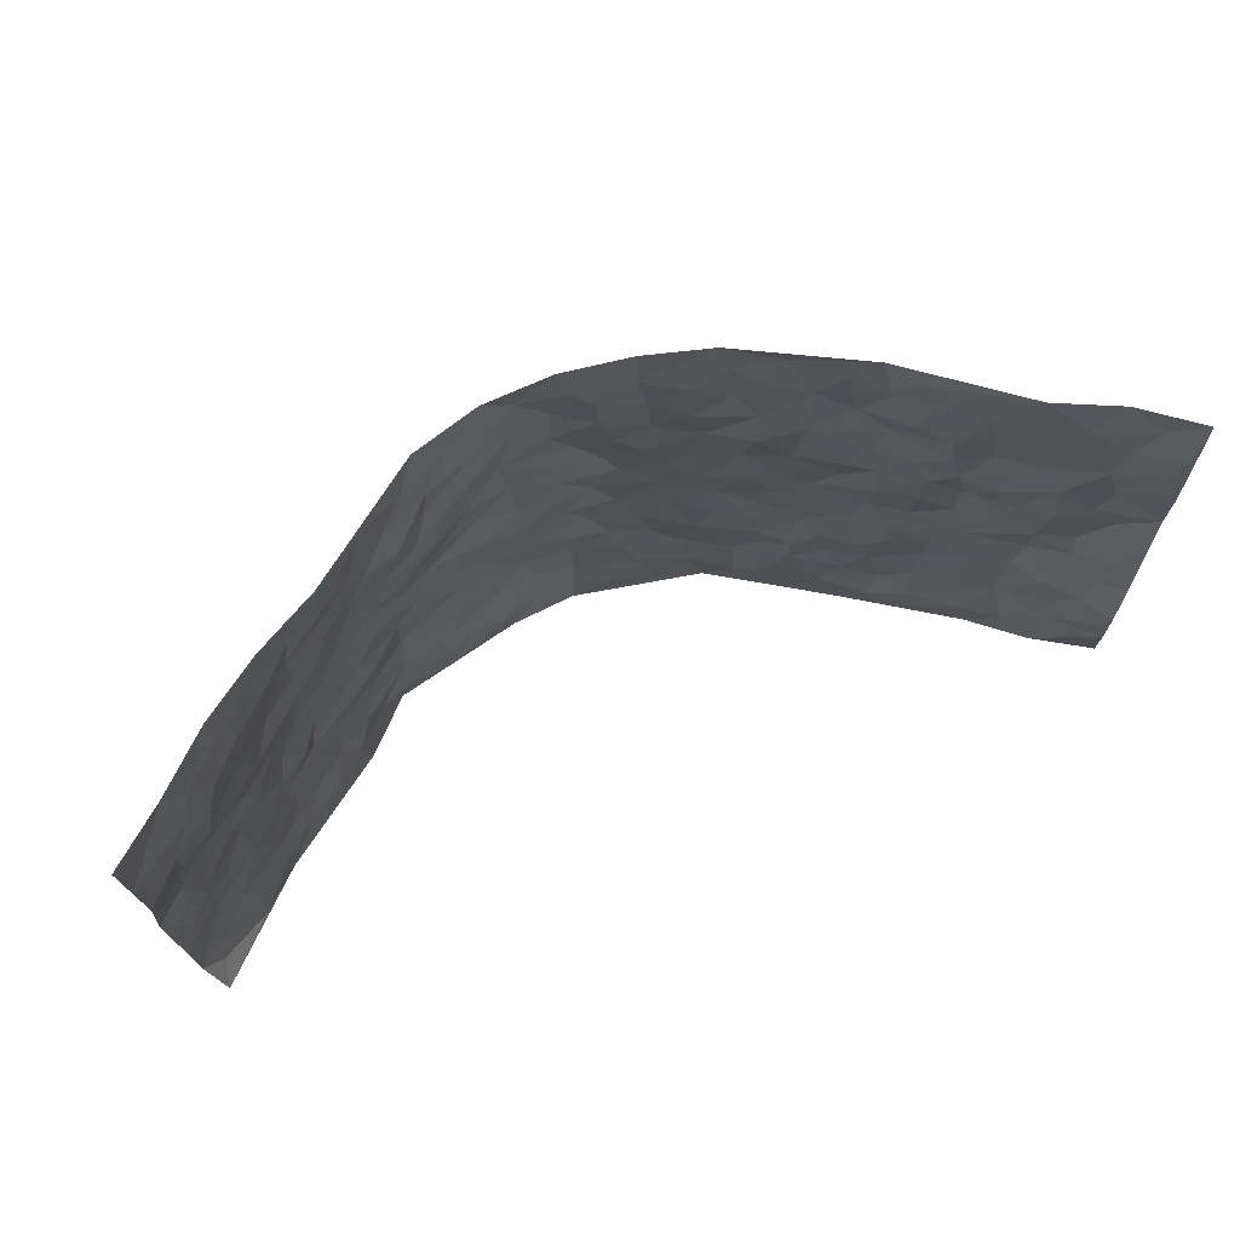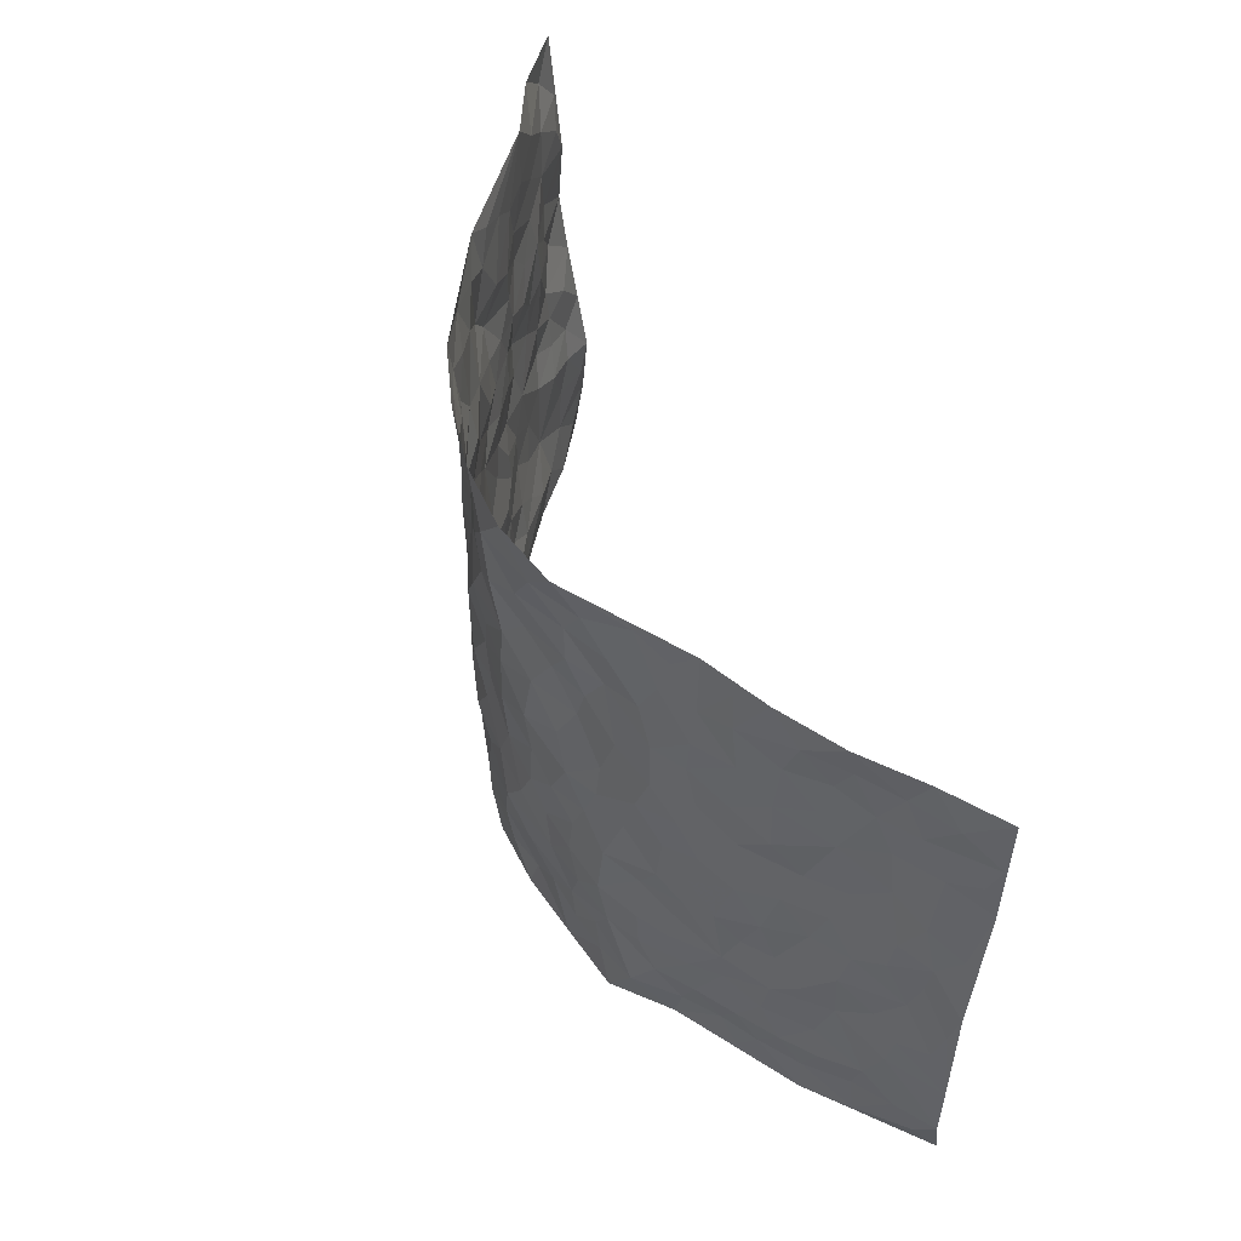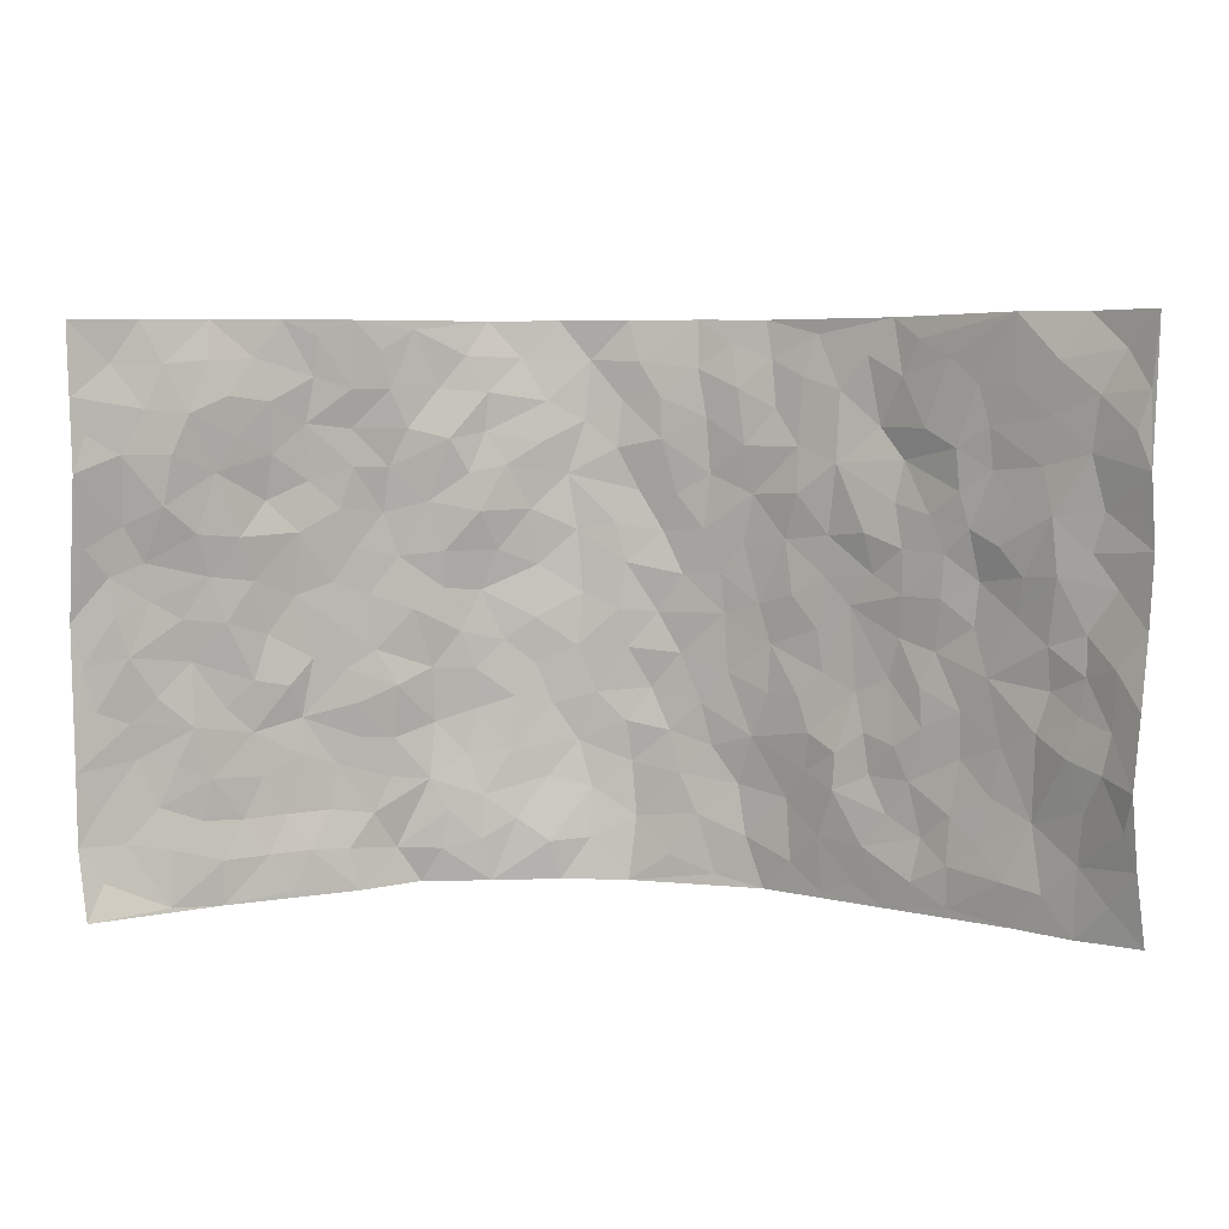
<metadata>
{"format":"obj","ext":"obj","renderer":"f3d","projection":"perspective","resolution":1024,"background":"white","views":[{"elev":71.9,"azim":159.0,"up":"+Y"},{"elev":52.5,"azim":69.8,"up":"+Y"},{"elev":5.8,"azim":-171.6,"up":"+Y"}]}
</metadata>
<code>
v -0.8738 0.0107 -0.2733
v -0.8796 1.005 -0.2405
v 0.8391 -0.0007426 -0.2973
v 0.8528 0.9924 -0.2971
v -0.726 0.3978 -0.148
v -0.8701 0.5072 -0.2636
v -0.7703 0.3636 -0.193
v 0.001915 -0.0009903 0.1785
v -0.8495 0.2587 -0.2919
v -0.8194 0.3445 -0.2378
v -0.6679 0.005823 -0.1312
v -0.859 0.1346 -0.2855
v -0.6511 0.2967 -0.1039
v -0.7658 0.00748 -0.2087
v -0.7506 0.2948 -0.1909
v -0.4573 0.002286 0.003143
v -0.8383 0.1961 -0.2747
v -0.2854 0.1674 0.1096
v -0.7046 0.3275 -0.1436
v -0.7715 0.1264 -0.2056
v -0.8191 0.07078 -0.2491
v -0.7167 0.06961 -0.1674
v -0.6146 0.1302 -0.09322
v -0.6548 0.07919 -0.1286
v -0.7791 0.214 -0.2116
v -0.8047 0.2772 -0.2371
v -0.7004 0.1822 -0.1402
v -0.6351 0.2132 -0.09614
v -0.7804 0.4936 -0.1882
v -0.8602 0.3829 -0.278
v -0.6644 1.004 -0.1152
v -0.4983 0.2237 -0.01555
v 0.2593 0.1552 0.134
v -0.8703 0.7559 -0.2579
v -0.3492 0.3941 0.07319
v -0.7093 0.758 -0.1407
v -0.7231 0.8371 -0.1495
v -0.5409 0.4447 -0.02896
v -0.5543 0.6084 -0.04154
v -0.4647 0.9987 0.03399
v -0.8559 0.6935 -0.24
v -0.6119 0.566 -0.06725
v -0.3691 0.7546 0.06306
v -0.473 0.2811 -0.002772
v -0.431 0.2258 0.02548
v -0.4614 0.1629 0.003725
v -0.419 0.6379 0.03264
v -0.3487 0.5611 0.07712
v 0.1682 0.4732 0.1653
v -0.3185 0.2216 0.08472
v -0.205 0.6118 0.1466
v -0.3561 0.6304 0.07289
v -0.2929 0.05725 0.1016
v -0.5769 0.7135 -0.05585
v -0.3681 0.1948 0.04609
v -0.7871 0.6232 -0.1901
v -0.03654 0.3472 0.195
v 0.06156 0.3385 0.1883
v 0.2953 0.4506 0.1215
v -0.09395 0.5519 0.1827
v -0.1621 0.5567 0.1623
v 0.09634 0.6294 0.1873
v -0.5846 0.3488 -0.05924
v -0.6805 0.5783 -0.1247
v -0.8479 0.8167 -0.2399
v -0.5205 0.1303 -0.02662
v -0.3504 0.01192 0.06779
v -0.721 0.471 -0.1512
v -0.5685 0.1746 -0.05926
v -0.5636 0.02061 -0.06503
v -0.2437 0.0007931 0.1327
v -0.5637 0.09077 -0.06528
v -0.5042 0.05469 -0.02912
v -0.4053 0.03762 0.03352
v -0.4197 0.1044 0.01949
v -0.8044 0.6916 -0.1983
v -0.8683 0.8806 -0.2445
v -0.6731 0.5136 -0.1149
v 0.00362 0.9983 0.1937
v -0.7239 0.6804 -0.158
v -0.5199 0.3168 -0.02762
v -0.48 0.4632 0.006313
v 0.008553 0.5716 0.1865
v -0.04849 0.4831 0.1918
v 0.005455 0.4194 0.1896
v -0.1225 0.1267 0.1614
v -0.5283 0.6722 -0.02331
v -0.8271 0.5678 -0.211
v -0.6661 0.6953 -0.1144
v -0.4207 0.298 0.02979
v -0.5842 0.2698 -0.05843
v -0.4707 0.6899 0.01557
v -0.1701 0.4853 0.1609
v -0.2544 0.4363 0.1247
v -0.5941 0.6523 -0.06736
v -0.01054 0.1145 0.1886
v -0.3944 0.512 0.05702
v -0.3242 0.2889 0.07633
v -0.2333 0.5044 0.1336
v -0.1777 0.3817 0.1569
v -0.8774 0.6316 -0.2517
v -0.6415 0.6264 -0.1024
v -0.7327 0.5845 -0.1653
v -0.3422 0.1102 0.06644
v -0.4848 0.5353 -0.002374
v -0.6263 0.41 -0.08738
v -0.128 0.3239 0.1709
v -0.148 0.2491 0.1661
v -0.4832 0.6137 0.003122
v 0.1131 0.7284 0.1871
v -0.001876 0.2133 0.1928
v -0.07126 0.2723 0.1822
v 0.007712 0.2871 0.1892
v -0.4066 0.3647 0.04591
v -0.1962 0.1833 0.1553
v -0.6043 0.4911 -0.0659
v -0.5158 0.3834 -0.02247
v -0.463 0.3931 0.01659
v -0.2929 0.5252 0.09986
v -0.2505 0.3502 0.1227
v -0.3381 0.4682 0.08029
v -0.2214 0.271 0.1378
v -0.08976 0.4111 0.1844
v -0.549 0.5341 -0.04002
v -0.09024 0.197 0.173
v -0.2113 0.09268 0.1412
v -0.3723 0.2591 0.046
v -0.8233 0.4448 -0.2382
v -0.7807 0.4265 -0.1944
v 0.09553 0.4218 0.1816
v 0.21 0.2357 0.1521
v 0.08614 0.5165 0.1862
v 0.02165 0.4879 0.1848
v 0.1702 0.3918 0.1701
v 0.7123 0.4934 -0.1587
v 0.2222 0.433 0.1521
v 0.2688 0.3118 0.1399
v 0.1652 0.5669 0.1743
v 0.1283 0.9978 0.1865
v -0.2803 0.6205 0.1097
v 0.3992 0.8779 0.04108
v 0.451 0.9964 -0.001715
v -0.2063 0.7806 0.1384
v -0.05422 0.8638 0.1759
v -0.3056 0.3492 0.08901
v -0.4337 0.5678 0.03622
v -0.07188 0.0507 0.1656
v -0.1567 0.02052 0.1511
v 0.1238 0.0002435 0.1663
v 0.01693 0.8599 0.193
v -0.0137 0.7 0.1941
v 0.4105 0.1946 0.06985
v 0.3419 0.2879 0.116
v 0.5545 0.5239 -0.02962
v 0.4977 0.545 0.00757
v 0.4383 0.1331 0.05008
v 0.4968 0.2254 0.01384
v 0.3972 0.3595 0.06393
v 0.02584 0.6408 0.1881
v -0.05751 0.6277 0.1912
v -0.1435 0.7298 0.1677
v -0.08308 0.6932 0.1792
v -0.05637 0.7909 0.1768
v -0.1327 0.6336 0.1684
v 0.02462 0.7746 0.1888
v 0.2494 0.9963 0.15
v -0.0144 0.9266 0.1838
v -0.2614 0.8452 0.1263
v -0.1927 0.8801 0.1445
v -0.3025 0.7806 0.1008
v -0.2421 0.9972 0.1466
v -0.2215 0.6967 0.1387
v -0.3003 0.7007 0.09135
v -0.1365 0.8293 0.1662
v -0.121 0.9986 0.1775
v 0.2146 0.7453 0.1408
v 0.1757 0.6668 0.1631
v 0.3196 0.5942 0.1018
v 0.2624 0.5228 0.1396
v 0.2576 0.6644 0.1162
v 0.4061 0.7429 0.05338
v 0.3444 0.6823 0.08647
v 0.2762 0.732 0.1098
v 0.07375 0.9286 0.1992
v 0.08303 0.8223 0.1944
v 0.1471 0.8567 0.1731
v 0.2449 0.8721 0.1299
v 0.3059 0.7921 0.08897
v 0.232 0.5948 0.1424
v -0.7933 0.8736 -0.1941
v -0.624 0.8203 -0.08448
v -0.7826 0.7807 -0.1886
v -0.7789 1.003 -0.1656
v -0.8338 0.9454 -0.2054
v -0.7312 0.9271 -0.1564
v -0.6654 0.8902 -0.1142
v -0.5578 0.9323 -0.04091
v -0.6054 0.8896 -0.07403
v -0.6307 0.7494 -0.08489
v -0.519 0.8154 -0.01858
v -0.5712 0.7839 -0.05418
v -0.4807 0.9015 0.01459
v -0.3739 0.8773 0.07258
v -0.5081 0.962 -0.004266
v -0.4443 0.8159 0.0439
v -0.4211 0.9362 0.05188
v -0.3347 0.972 0.1018
v -0.4852 0.7613 0.01834
v -0.3084 0.9006 0.1045
v -0.2535 0.9294 0.136
v 0.1559 0.7842 0.1639
v 0.2508 0.8032 0.1305
v 0.1911 0.9317 0.165
v 0.3737 0.8103 0.06064
v 0.3257 0.879 0.09181
v 0.3615 0.9805 0.06492
v 0.282 0.9362 0.1169
v 0.4111 0.9458 0.02767
v 0.3702 0.4926 0.08207
v 0.3217 0.5284 0.1101
v 0.4617 0.6027 0.0288
v 0.4181 0.6638 0.05852
v 0.3952 0.587 0.07286
v 0.3486 0.1884 0.1025
v 0.4573 0.3322 0.02984
v 0.4414 0.5209 0.04395
v 0.344 0.387 0.1071
v -0.1208 0.9145 0.1709
v -0.1804 0.9574 0.1585
v 0.3171 0.131 0.1118
v 0.5574 0.01231 -0.05394
v 0.2038 0.3318 0.1567
v 0.2712 0.3836 0.1329
v 0.5457 0.2458 -0.02474
v 0.6647 0.9946 -0.1347
v 0.8623 0.2456 -0.2737
v 0.4633 0.8105 0.01345
v 0.6496 0.4841 -0.1161
v 0.4607 0.7451 0.01693
v 0.8678 0.496 -0.2693
v 0.6171 0.2916 -0.07535
v 0.483 0.4659 0.01625
v 0.6969 0.3084 -0.1522
v 0.5283 0.4135 -0.01045
v 0.4554 0.0002758 0.0183
v 0.09433 0.2499 0.1904
v 0.4732 0.07534 0.0138
v 0.1394 0.317 0.1788
v 0.405 0.2649 0.07138
v 0.7804 0.2612 -0.2042
v 0.5951 0.4592 -0.05918
v 0.5314 0.08041 -0.03208
v 0.4311 0.4236 0.04969
v 0.5614 0.3692 -0.04355
v 0.2877 0.2304 0.1317
v 0.4584 0.2696 0.03774
v 0.2627 0.07607 0.1291
v 0.3671 0.0007742 0.1073
v 0.2444 -0.0004281 0.1371
v 0.2005 0.1122 0.1473
v 0.07054 0.1672 0.188
v 0.1475 0.1872 0.1714
v 0.5679 0.1448 -0.04283
v 0.7031 0.4202 -0.1445
v 0.6738 0.2182 -0.1322
v 0.5928 0.0785 -0.07386
v 0.6133 0.3819 -0.08015
v 0.6551 0.3369 -0.1075
v 0.788 0.3222 -0.2147
v 0.6724 0.5639 -0.1341
v 0.6319 0.1427 -0.09267
v 0.6882 0.1468 -0.1387
v 0.7485 0.3643 -0.1905
v 0.8342 0.3452 -0.2498
v 0.7846 0.4344 -0.2229
v 0.5473 0.3109 -0.02001
v 0.728 0.1034 -0.1821
v 0.3293 0.06108 0.1086
v 0.4052 0.0669 0.08169
v 0.07186 0.07545 0.178
v 0.1414 0.07007 0.1559
v 0.8443 0.7428 -0.3029
v 0.6572 0.07656 -0.1252
v 0.6037 0.2132 -0.06852
v 0.8512 0.4203 -0.2604
v 0.802 0.5049 -0.2363
v 0.7233 0.2473 -0.169
v 0.5029 0.1458 0.005213
v 0.659 -0.001433 -0.1263
v 0.4775 0.3917 0.02092
v 0.8239 0.05892 -0.2559
v 0.861 0.1205 -0.274
v 0.75 0.1768 -0.1871
v 0.7956 0.1201 -0.2247
v 0.7302 0.006351 -0.1919
v 0.8298 0.1835 -0.2464
v 0.611 0.5531 -0.08081
v 0.6261 0.6295 -0.1064
v 0.5446 0.634 -0.03456
v 0.7271 0.6861 -0.201
v 0.5798 0.7686 -0.06934
v 0.8386 0.6195 -0.2733
v 0.6843 0.6372 -0.1579
v 0.7628 0.5913 -0.2013
v 0.6581 0.7402 -0.138
v 0.7567 0.5265 -0.1939
v 0.8104 0.5696 -0.2409
v 0.7879 0.6549 -0.2313
v 0.5932 0.6894 -0.06551
v 0.5298 0.7219 -0.02298
v 0.4811 0.673 0.008586
v 0.7479 0.8467 -0.2224
v 0.635 0.8679 -0.1334
v 0.7127 0.7716 -0.1975
v 0.783 0.7722 -0.2486
v 0.6875 0.8399 -0.1786
v 0.8463 0.8676 -0.298
v 0.6247 0.7992 -0.1159
v 0.8287 0.805 -0.2844
v 0.6628 0.9282 -0.1485
v 0.7567 0.9939 -0.2194
v 0.5611 0.9963 -0.06257
v 0.7236 0.9214 -0.2016
v 0.7977 0.9219 -0.2493
v 0.6023 0.9316 -0.09259
v 0.5159 0.8995 -0.02813
v 0.4572 0.879 0.002907
v 0.5068 0.9677 -0.0309
v 0.5305 0.8201 -0.03077
v 0.5785 0.8582 -0.07991
f 29 6 128
f 12 21 20
f 26 10 9
f 55 45 46
f 27 19 15
f 26 9 17
f 101 6 88
f 12 1 21
f 7 15 19
f 125 86 96
f 84 123 85
f 129 29 128
f 25 27 15
f 12 20 17
f 73 75 66
f 22 14 11
f 26 17 25
f 9 12 17
f 25 15 26
f 5 129 7
f 52 146 48
f 55 18 50
f 7 19 5
f 20 27 25
f 124 82 105
f 41 76 34
f 20 14 22
f 14 20 21
f 14 21 1
f 24 22 11
f 24 27 22
f 72 66 69
f 69 32 91
f 70 24 11
f 24 23 27
f 17 20 25
f 27 20 22
f 10 15 7
f 10 26 15
f 23 28 27
f 27 13 19
f 28 23 69
f 13 27 28
f 119 121 94
f 10 7 129
f 6 30 128
f 9 10 30
f 36 192 80
f 80 102 89
f 118 81 44
f 64 103 78
f 115 126 86
f 45 32 46
f 91 63 13
f 129 68 29
f 95 87 54
f 95 54 199
f 202 40 204
f 82 97 105
f 29 88 6
f 18 55 104
f 148 126 71
f 38 82 124
f 50 18 122
f 117 82 38
f 5 19 106
f 82 117 118
f 80 64 102
f 127 45 55
f 194 77 190
f 98 35 114
f 39 124 105
f 127 50 98
f 106 19 13
f 66 75 46
f 39 95 42
f 63 117 38
f 95 89 102
f 101 56 76
f 51 140 99
f 18 53 126
f 62 83 132
f 45 127 90
f 112 113 57
f 103 29 68
f 130 85 58
f 109 39 105
f 35 94 121
f 113 246 58
f 151 165 163
f 120 100 94
f 114 127 98
f 192 190 65
f 95 39 87
f 36 191 37
f 67 104 74
f 56 101 88
f 13 63 106
f 192 34 76
f 268 241 243
f 108 115 125
f 93 84 60
f 133 84 85
f 156 288 157
f 101 76 41
f 80 103 64
f 105 97 146
f 99 61 51
f 92 109 47
f 125 96 111
f 158 227 153
f 75 104 55
f 69 66 32
f 81 91 32
f 106 78 68
f 42 64 78
f 77 34 65
f 24 70 72
f 75 73 16
f 16 71 67
f 2 34 77
f 13 28 91
f 103 56 88
f 56 80 76
f 72 69 23
f 11 16 70
f 16 73 70
f 16 67 74
f 115 18 126
f 24 72 23
f 73 72 70
f 16 74 75
f 72 73 66
f 32 45 44
f 84 83 60
f 66 46 32
f 78 106 116
f 117 63 81
f 67 53 104
f 103 68 78
f 69 91 28
f 36 80 89
f 106 38 116
f 106 68 5
f 81 118 117
f 62 132 138
f 32 44 81
f 53 67 71
f 57 58 85
f 123 100 107
f 93 60 61
f 33 230 224
f 8 96 147
f 132 133 130
f 140 48 119
f 93 100 123
f 122 98 50
f 164 60 160
f 53 71 126
f 125 112 108
f 193 194 195
f 75 55 46
f 63 91 81
f 56 103 80
f 196 198 31
f 18 104 53
f 121 48 97
f 38 106 63
f 118 97 82
f 97 35 121
f 51 172 140
f 130 134 49
f 87 39 109
f 288 252 263
f 97 114 35
f 47 43 92
f 57 113 58
f 248 130 58
f 34 101 41
f 114 90 127
f 116 124 42
f 145 94 35
f 118 114 97
f 167 79 175
f 98 145 35
f 85 123 57
f 43 47 52
f 199 36 89
f 42 78 116
f 159 83 62
f 88 29 103
f 74 104 75
f 118 44 90
f 173 140 172
f 42 95 102
f 190 192 37
f 65 190 77
f 89 95 199
f 125 111 112
f 92 87 109
f 18 115 122
f 177 180 176
f 112 57 107
f 109 105 146
f 93 94 100
f 285 286 275
f 96 86 147
f 137 232 131
f 57 123 107
f 87 92 208
f 49 134 136
f 132 130 49
f 161 164 162
f 50 127 55
f 122 108 107
f 122 107 100
f 48 140 52
f 118 90 114
f 99 119 94
f 123 84 93
f 36 37 192
f 48 121 119
f 120 122 100
f 39 42 124
f 38 124 116
f 248 58 246
f 44 45 90
f 98 122 120
f 146 52 47
f 94 93 99
f 168 209 170
f 212 183 188
f 202 197 200
f 42 102 64
f 107 108 112
f 99 93 61
f 8 280 96
f 112 111 113
f 125 115 86
f 115 108 122
f 128 30 10
f 5 68 129
f 10 129 128
f 132 49 138
f 83 84 133
f 130 133 85
f 83 133 132
f 248 134 130
f 156 152 224
f 151 110 165
f 212 186 211
f 153 224 249
f 254 251 244
f 246 261 262
f 225 158 249
f 49 136 179
f 185 184 150
f 214 188 181
f 181 188 182
f 161 163 174
f 143 170 172
f 110 211 185
f 184 79 167
f 174 228 169
f 62 110 159
f 163 150 144
f 210 169 229
f 170 143 168
f 176 211 110
f 98 120 145
f 94 145 120
f 48 146 97
f 109 146 47
f 148 86 126
f 147 86 148
f 71 8 148
f 8 147 148
f 244 276 254
f 232 136 134
f 174 143 161
f 60 83 160
f 163 162 151
f 159 160 83
f 261 281 262
f 259 281 149
f 219 220 59
f 246 113 111
f 33 255 131
f 157 256 152
f 137 255 153
f 230 278 279
f 262 260 33
f 154 155 242
f 131 255 137
f 248 131 232
f 281 280 149
f 259 258 278
f 220 179 59
f 159 151 160
f 162 160 151
f 164 61 60
f 228 174 144
f 144 174 163
f 159 110 151
f 161 172 164
f 186 184 185
f 161 162 163
f 61 164 51
f 160 162 164
f 187 217 213
f 150 163 165
f 205 202 200
f 79 184 139
f 170 43 173
f 174 169 143
f 161 143 172
f 167 144 150
f 176 180 183
f 172 170 173
f 223 226 221
f 185 150 165
f 99 140 119
f 207 206 203
f 172 51 164
f 43 52 173
f 173 52 140
f 167 175 228
f 228 229 169
f 210 168 169
f 177 110 62
f 189 138 179
f 62 138 177
f 136 232 233
f 181 182 222
f 150 184 167
f 178 180 189
f 49 179 138
f 177 138 189
f 180 178 182
f 178 179 220
f 307 308 304
f 222 223 221
f 215 187 188
f 176 183 212
f 187 213 186
f 214 215 188
f 185 211 186
f 237 181 239
f 182 188 183
f 110 185 165
f 216 215 141
f 211 176 212
f 182 183 180
f 176 110 177
f 213 184 186
f 178 189 179
f 177 189 180
f 195 190 37
f 197 198 200
f 195 194 190
f 34 192 65
f 80 192 76
f 37 196 195
f 194 2 77
f 193 2 194
f 196 37 191
f 31 193 195
f 198 196 191
f 31 195 196
f 199 201 191
f 197 204 31
f 198 191 201
f 31 198 197
f 201 199 54
f 36 199 191
f 54 208 201
f 208 43 205
f 208 54 87
f 198 201 200
f 206 205 203
f 43 170 203
f 210 207 209
f 40 202 206
f 31 204 40
f 197 202 204
f 208 205 200
f 43 203 205
f 205 206 202
f 203 209 207
f 171 40 207
f 40 206 207
f 208 200 201
f 43 208 92
f 170 209 203
f 168 143 169
f 207 210 171
f 168 210 209
f 188 187 212
f 212 187 186
f 166 139 213
f 184 213 139
f 237 214 181
f 215 214 141
f 216 141 218
f 213 217 166
f 142 166 216
f 217 216 166
f 187 215 217
f 216 217 215
f 237 141 214
f 142 216 218
f 223 222 182
f 179 136 59
f 223 220 219
f 267 238 251
f 237 327 141
f 223 182 178
f 158 290 253
f 220 223 178
f 59 233 227
f 233 59 136
f 248 246 131
f 153 249 158
f 251 254 267
f 223 219 226
f 111 261 246
f 297 251 238
f 276 256 157
f 167 228 144
f 229 228 175
f 175 171 229
f 229 171 210
f 260 257 33
f 265 271 272
f 266 289 283
f 269 243 250
f 249 224 152
f 266 283 271
f 227 233 137
f 253 227 158
f 325 313 320
f 135 264 275
f 310 329 239
f 270 298 297
f 249 256 225
f 275 273 269
f 311 222 221
f 155 154 299
f 234 276 157
f 310 311 299
f 222 239 181
f 221 226 155
f 266 263 252
f 242 290 244
f 264 273 275
f 273 264 243
f 242 244 154
f 276 290 225
f 288 234 157
f 240 282 302
f 275 286 306
f 225 290 158
f 234 263 284
f 241 254 276
f 233 232 137
f 137 153 227
f 264 135 238
f 244 251 154
f 260 259 257
f 227 253 219
f 33 224 255
f 154 297 299
f 240 302 307
f 297 154 251
f 264 268 243
f 253 226 219
f 271 284 263
f 277 294 293
f 290 242 253
f 241 234 284
f 59 227 219
f 242 155 226
f 252 245 231
f 157 152 156
f 257 230 33
f 152 256 249
f 278 230 257
f 262 33 131
f 224 153 255
f 259 278 257
f 134 248 232
f 230 279 224
f 96 261 111
f 261 96 280
f 280 281 261
f 246 262 131
f 252 247 245
f 268 267 241
f 283 277 272
f 288 247 252
f 275 274 285
f 295 291 294
f 267 268 264
f 263 234 288
f 309 310 299
f 290 276 244
f 283 272 271
f 267 254 241
f 265 243 241
f 236 240 285
f 297 238 270
f 303 305 298
f 241 276 234
f 221 155 299
f 272 277 293
f 250 243 287
f 286 285 240
f 284 271 265
f 271 263 266
f 295 3 291
f 225 256 276
f 241 284 265
f 289 266 231
f 3 292 291
f 321 235 323
f 293 294 296
f 279 278 258
f 245 279 258
f 279 156 224
f 260 281 259
f 280 8 149
f 262 281 260
f 231 266 252
f 267 264 238
f 306 304 270
f 283 289 295
f 243 269 273
f 236 269 250
f 294 292 296
f 274 236 285
f 269 274 275
f 250 287 293
f 245 289 231
f 236 274 269
f 156 279 247
f 242 226 253
f 247 279 245
f 243 265 287
f 288 156 247
f 265 272 293
f 296 292 236
f 293 287 265
f 295 294 277
f 277 283 295
f 236 250 296
f 289 3 295
f 292 294 291
f 293 296 250
f 300 304 308
f 325 320 235
f 329 330 326
f 270 304 303
f 270 303 298
f 309 305 301
f 135 306 270
f 299 297 298
f 298 309 299
f 238 135 270
f 300 314 305
f 303 300 305
f 304 306 307
f 300 303 304
f 282 319 315
f 322 325 235
f 275 306 135
f 307 306 286
f 240 307 286
f 308 307 302
f 302 282 308
f 308 282 315
f 305 309 298
f 310 309 301
f 310 301 329
f 310 239 311
f 222 311 239
f 299 311 221
f 319 312 315
f 312 323 316
f 301 305 318
f 305 314 316
f 300 308 315
f 316 314 312
f 312 314 315
f 315 314 300
f 323 312 324
f 316 313 318
f 282 4 317
f 330 313 325
f 4 321 324
f 235 320 323
f 282 317 319
f 312 319 317
f 326 325 322
f 316 320 313
f 316 318 305
f 142 218 327
f 327 218 141
f 316 323 320
f 324 312 317
f 4 324 317
f 321 323 324
f 318 313 330
f 328 326 322
f 326 327 329
f 329 327 237
f 326 328 327
f 322 142 328
f 327 328 142
f 329 237 239
f 301 318 330
f 326 330 325
f 330 329 301

</code>
